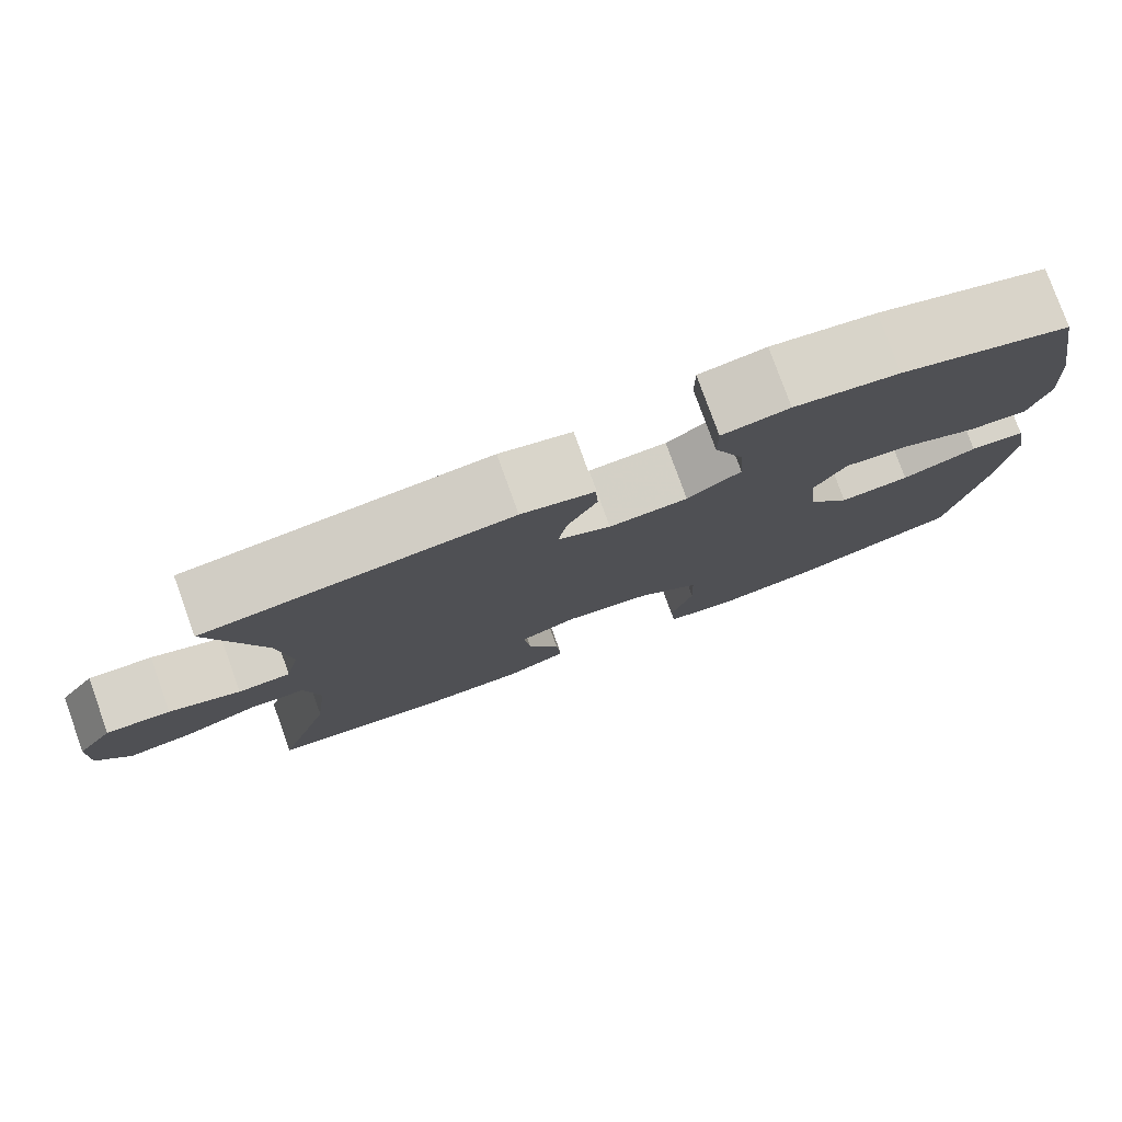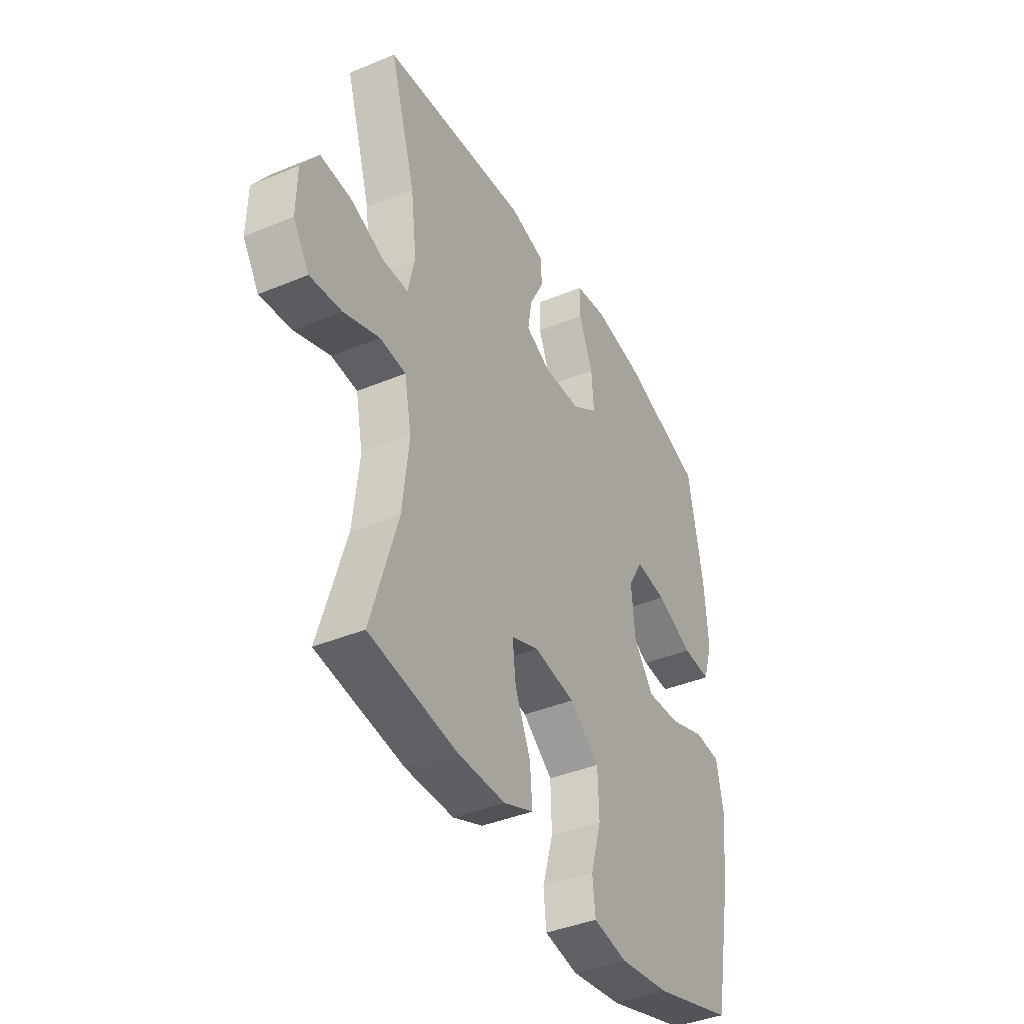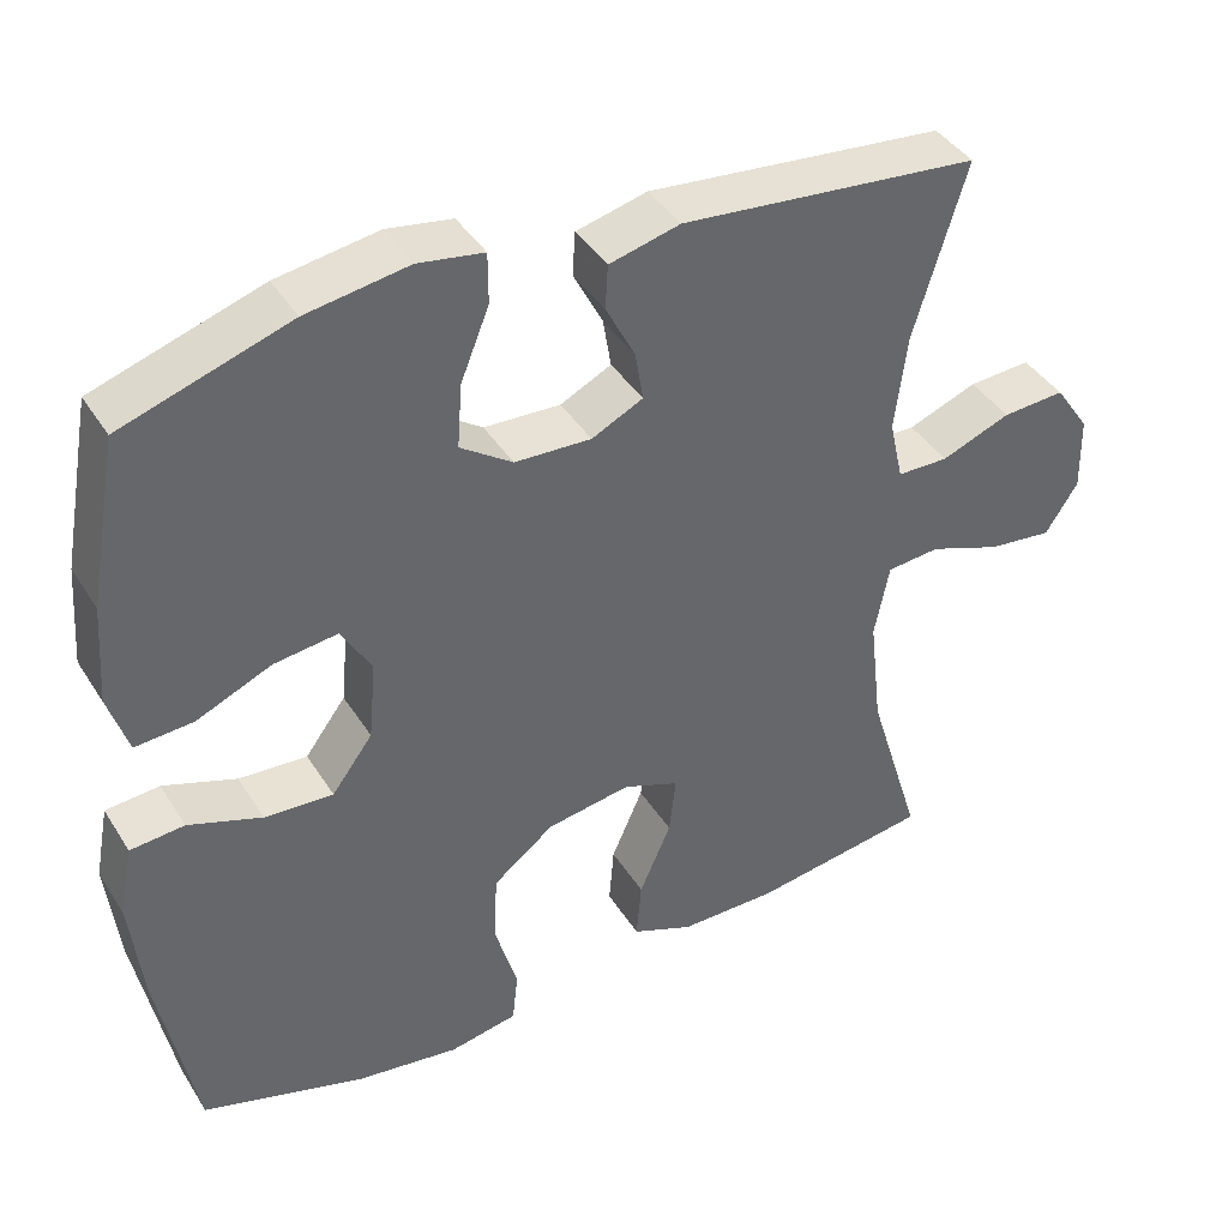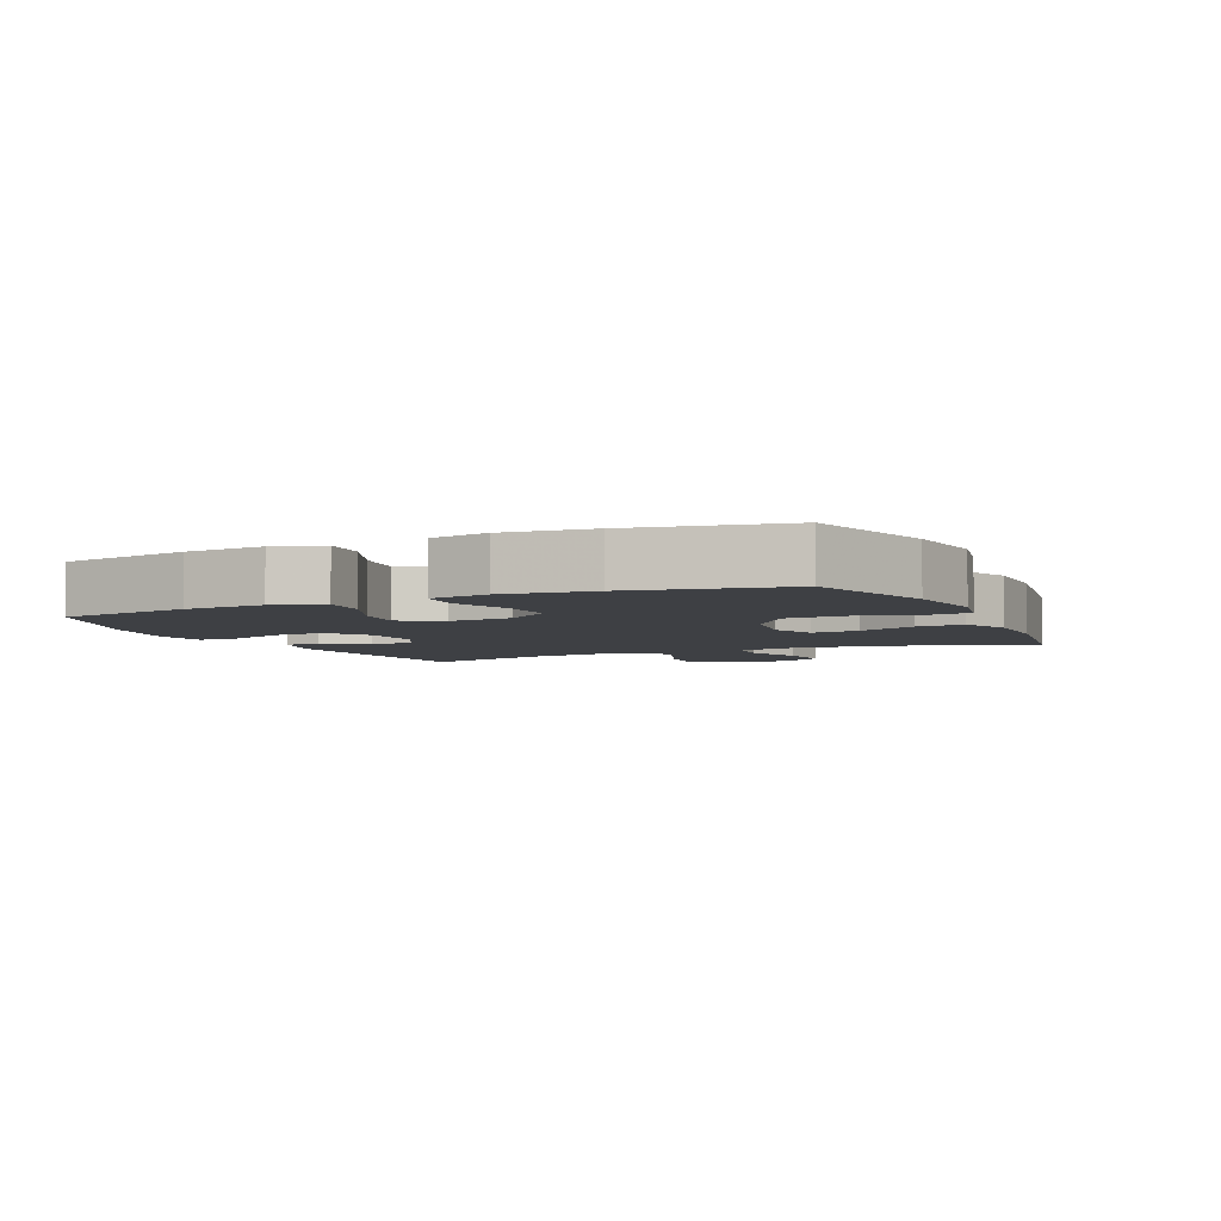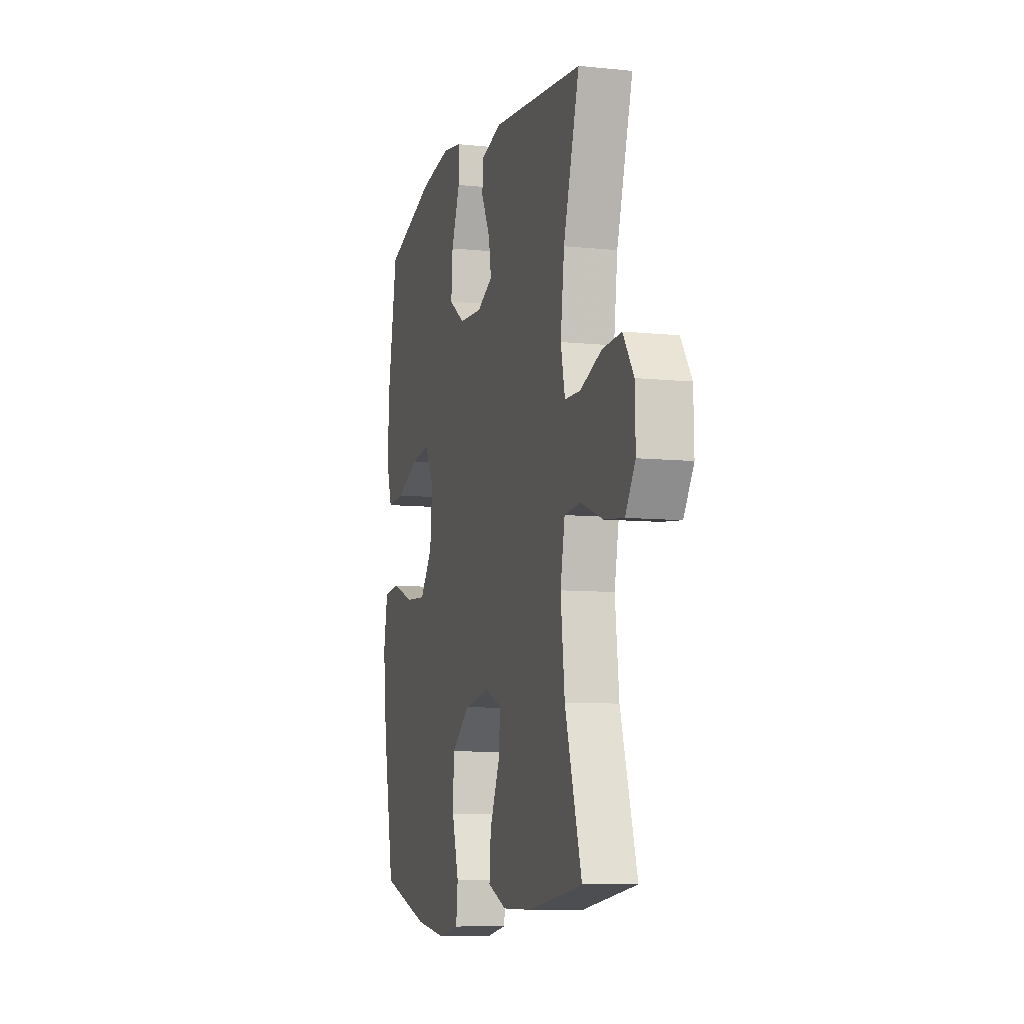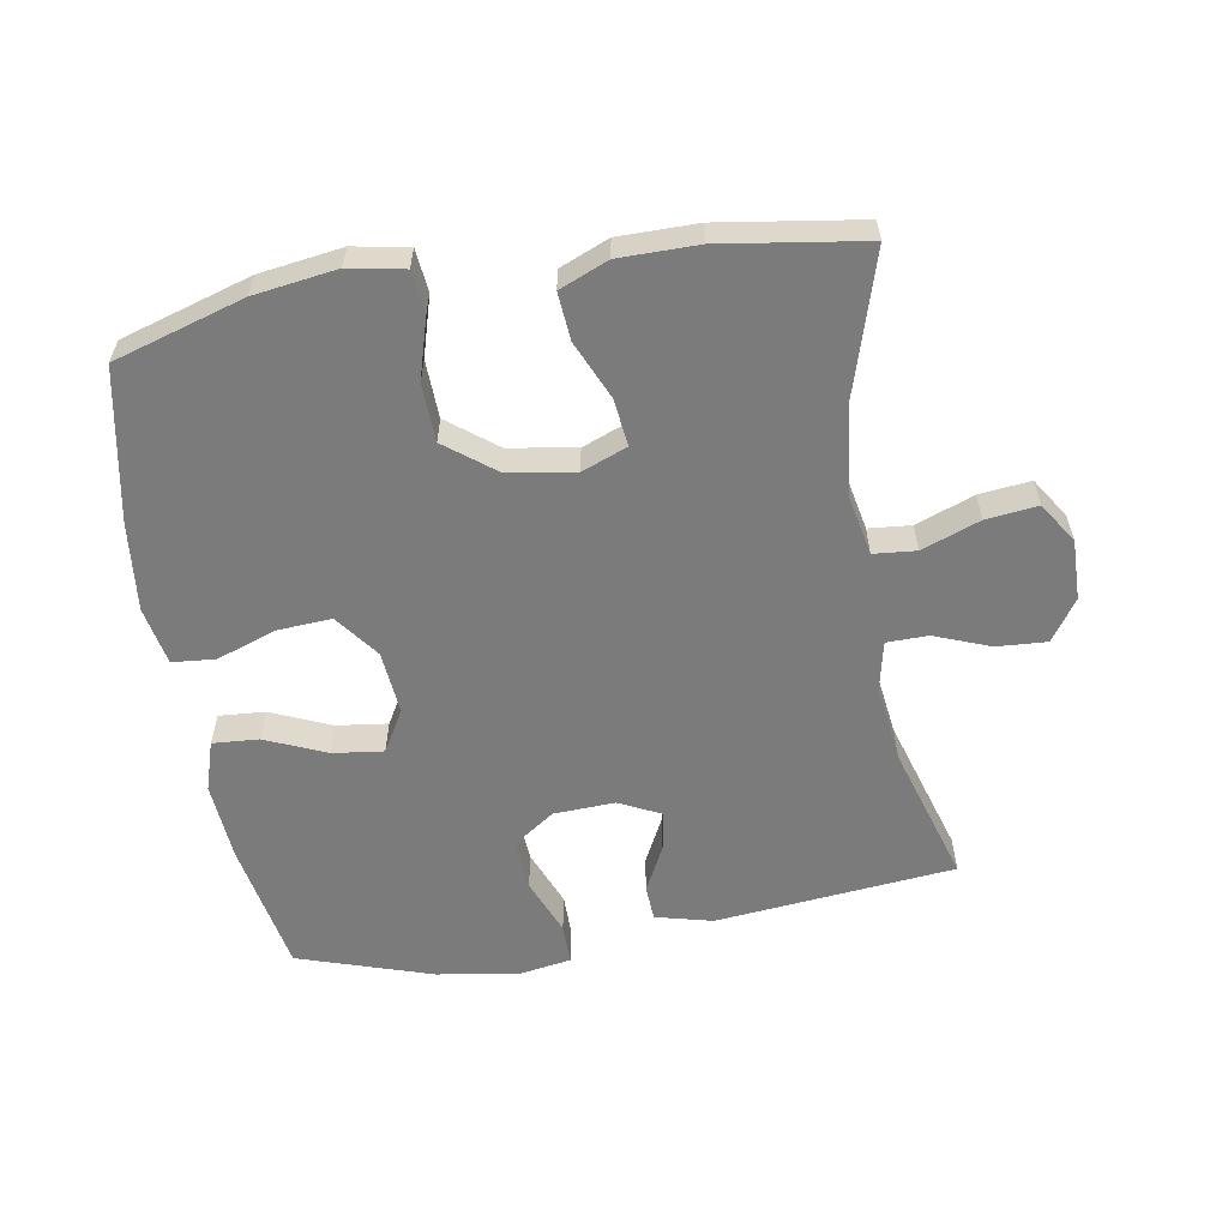
<metadata>
{"format":"obj","ext":"obj","renderer":"f3d","projection":"perspective","resolution":1024,"background":"white","views":[{"elev":79.0,"azim":-19.9,"up":"+Z"},{"elev":-40.1,"azim":-62.8,"up":"+Z"},{"elev":40.8,"azim":150.6,"up":"+Z"},{"elev":-4.8,"azim":114.3,"up":"+Y"},{"elev":-8.4,"azim":-105.8,"up":"+Z"},{"elev":-58.5,"azim":-170.3,"up":"+Y"}]}
</metadata>
<code>
v -0.5 0.07 -0.5
v -0.433 0.07 -0.282
v -0.417 0.07 -0.143
v -0.435 0.07 -0.052
v -0.5 0.07 -0.046
v -0.589 0.07 -0.079
v -0.668 0.07 -0.088
v -0.708 0.07 -0.026
v -0.706 0.07 0.066
v -0.663 0.07 0.129
v -0.586 0.07 0.124
v -0.501 0.07 0.091
v -0.438 0.07 0.092
v -0.421 0.07 0.168
v -0.436 0.07 0.287
v -0.5 0.07 0.5
v -0.134 0.07 0.536
v -0.047 0.07 0.514
v -0.044 0.07 0.46
v -0.08 0.07 0.39
v -0.09 0.07 0.329
v -0.027 0.07 0.298
v 0.067 0.07 0.302
v 0.131 0.07 0.346
v 0.125 0.07 0.425
v 0.09 0.07 0.512
v 0.09 0.07 0.574
v 0.17 0.07 0.587
v 0.295 0.07 0.567
v 0.5 0.07 0.5
v 0.537 0.07 0.297
v 0.546 0.07 0.175
v 0.522 0.07 0.099
v 0.451 0.07 0.104
v 0.359 0.07 0.144
v 0.281 0.07 0.154
v 0.244 0.07 0.09
v 0.253 0.07 -0.007
v 0.303 0.07 -0.074
v 0.387 0.07 -0.069
v 0.477 0.07 -0.037
v 0.543 0.07 -0.043
v 0.56 0.07 -0.132
v 0.545 0.07 -0.268
v 0.5 0.07 -0.5
v 0.301 0.07 -0.56
v 0.174 0.07 -0.578
v 0.09 0.07 -0.562
v 0.083 0.07 -0.497
v 0.11 0.07 -0.405
v 0.107 0.07 -0.316
v 0.032 0.07 -0.258
v -0.071 0.07 -0.241
v -0.14 0.07 -0.268
v -0.132 0.07 -0.34
v -0.093 0.07 -0.429
v -0.087 0.07 -0.502
v -0.162 0.07 -0.533
v -0.282 0.07 -0.533
v -0.5 0 -0.5
v -0.433 0 -0.282
v -0.417 0 -0.143
v -0.435 0 -0.052
v -0.5 0 -0.046
v -0.589 0 -0.079
v -0.668 0 -0.088
v -0.708 0 -0.026
v -0.706 0 0.066
v -0.663 0 0.129
v -0.586 0 0.124
v -0.501 0 0.091
v -0.438 0 0.092
v -0.421 0 0.168
v -0.436 0 0.287
v -0.5 0 0.5
v -0.134 0 0.536
v -0.047 0 0.514
v -0.044 0 0.46
v -0.08 0 0.39
v -0.09 0 0.329
v -0.027 0 0.298
v 0.067 0 0.302
v 0.131 0 0.346
v 0.125 0 0.425
v 0.09 0 0.512
v 0.09 0 0.574
v 0.17 0 0.587
v 0.295 0 0.567
v 0.5 0 0.5
v 0.537 0 0.297
v 0.546 0 0.175
v 0.522 0 0.099
v 0.451 0 0.104
v 0.359 0 0.144
v 0.281 0 0.154
v 0.244 0 0.09
v 0.253 0 -0.007
v 0.303 0 -0.074
v 0.387 0 -0.069
v 0.477 0 -0.037
v 0.543 0 -0.043
v 0.56 0 -0.132
v 0.545 0 -0.268
v 0.5 0 -0.5
v 0.301 0 -0.56
v 0.174 0 -0.578
v 0.09 0 -0.562
v 0.083 0 -0.497
v 0.11 0 -0.405
v 0.107 0 -0.316
v 0.032 0 -0.258
v -0.071 0 -0.241
v -0.14 0 -0.268
v -0.132 0 -0.34
v -0.093 0 -0.429
v -0.087 0 -0.502
v -0.162 0 -0.533
v -0.282 0 -0.533
f 58 59 1 2
f 55 56 57 58
f 54 55 58 2
f 53 54 2 3
f 52 53 3 4
f 47 48 49 50
f 47 50 51
f 46 47 51
f 45 46 51
f 44 45 51 52
f 40 41 42 43
f 39 40 43 44
f 32 33 34 35
f 32 35 36
f 31 32 36
f 30 31 36
f 29 30 36
f 28 29 36 37
f 25 26 27 28
f 24 25 28 37
f 17 18 19 20
f 15 16 17 20
f 14 15 20 21
f 13 14 21 22
f 9 10 11 12
f 9 12 13
f 8 9 13
f 5 6 7 8
f 4 5 8 13
f 39 44 52 4
f 23 24 37 38
f 13 22 23 38
f 4 13 38 39
f 61 60 118 117
f 117 116 115 114
f 61 117 114 113
f 62 61 113 112
f 63 62 112 111
f 109 108 107 106
f 110 109 106
f 110 106 105
f 110 105 104
f 111 110 104 103
f 102 101 100 99
f 103 102 99 98
f 94 93 92 91
f 95 94 91
f 95 91 90
f 95 90 89
f 95 89 88
f 96 95 88 87
f 87 86 85 84
f 96 87 84 83
f 79 78 77 76
f 79 76 75 74
f 80 79 74 73
f 81 80 73 72
f 71 70 69 68
f 72 71 68
f 72 68 67
f 67 66 65 64
f 72 67 64 63
f 63 111 103 98
f 97 96 83 82
f 97 82 81 72
f 98 97 72 63
f 1 60 61 2
f 2 61 62 3
f 3 62 63 4
f 4 63 64 5
f 5 64 65 6
f 6 65 66 7
f 7 66 67 8
f 8 67 68 9
f 9 68 69 10
f 10 69 70 11
f 11 70 71 12
f 12 71 72 13
f 13 72 73 14
f 14 73 74 15
f 15 74 75 16
f 16 75 76 17
f 17 76 77 18
f 18 77 78 19
f 19 78 79 20
f 20 79 80 21
f 21 80 81 22
f 22 81 82 23
f 23 82 83 24
f 24 83 84 25
f 25 84 85 26
f 26 85 86 27
f 27 86 87 28
f 28 87 88 29
f 29 88 89 30
f 30 89 90 31
f 31 90 91 32
f 32 91 92 33
f 33 92 93 34
f 34 93 94 35
f 35 94 95 36
f 36 95 96 37
f 37 96 97 38
f 38 97 98 39
f 39 98 99 40
f 40 99 100 41
f 41 100 101 42
f 42 101 102 43
f 43 102 103 44
f 44 103 104 45
f 45 104 105 46
f 46 105 106 47
f 47 106 107 48
f 48 107 108 49
f 49 108 109 50
f 50 109 110 51
f 51 110 111 52
f 52 111 112 53
f 53 112 113 54
f 54 113 114 55
f 55 114 115 56
f 56 115 116 57
f 57 116 117 58
f 58 117 118 59
f 59 118 60 1

</code>
